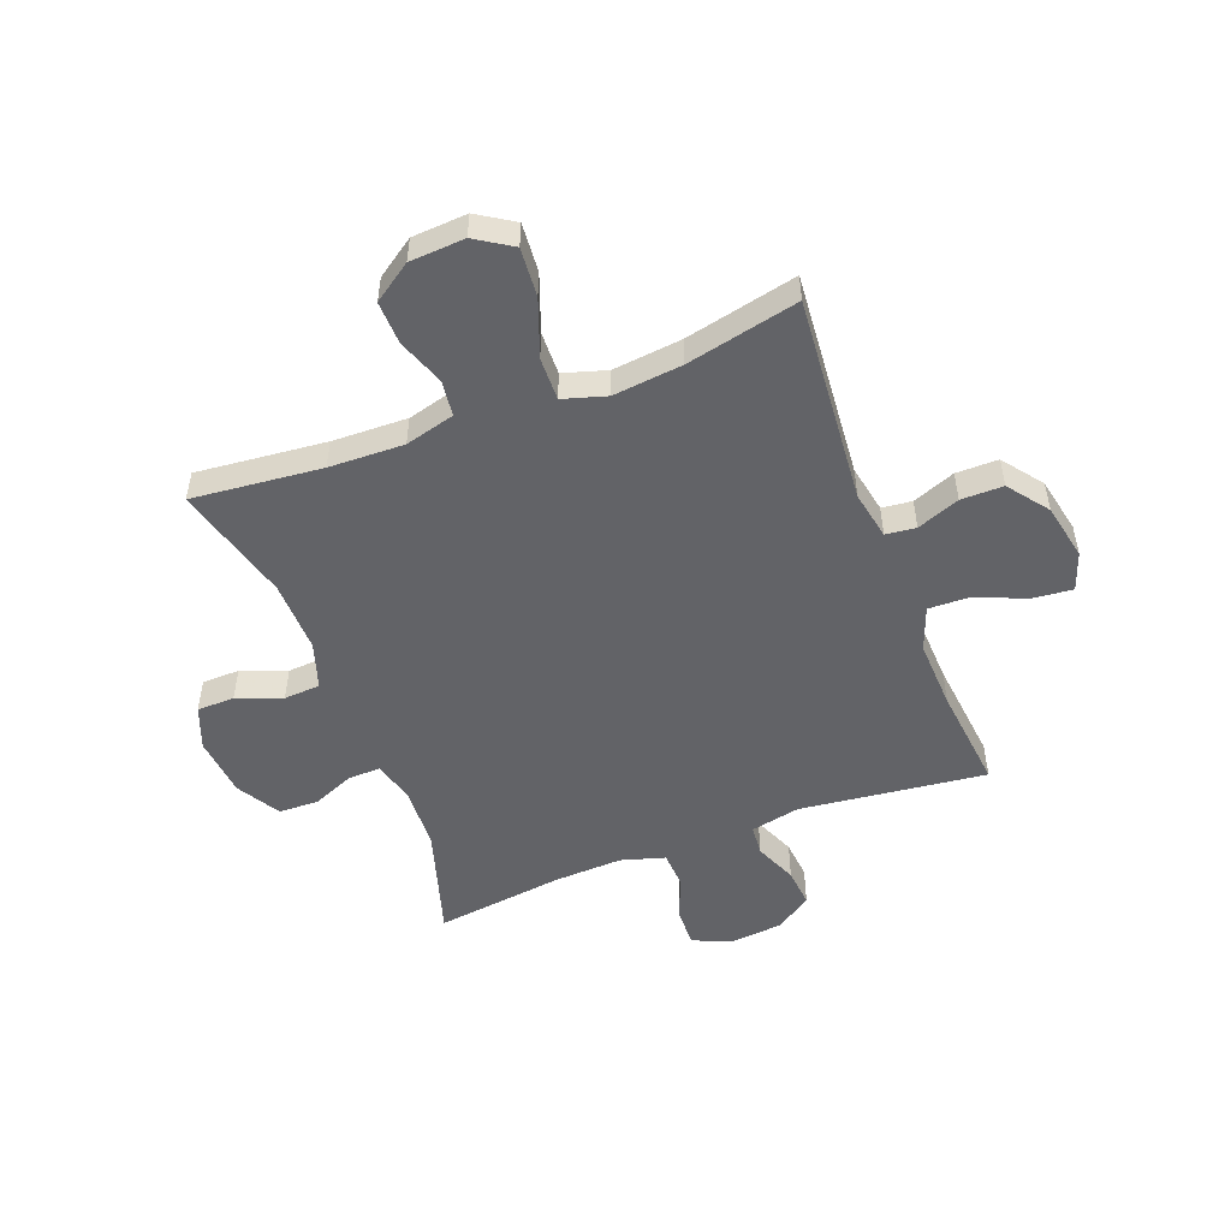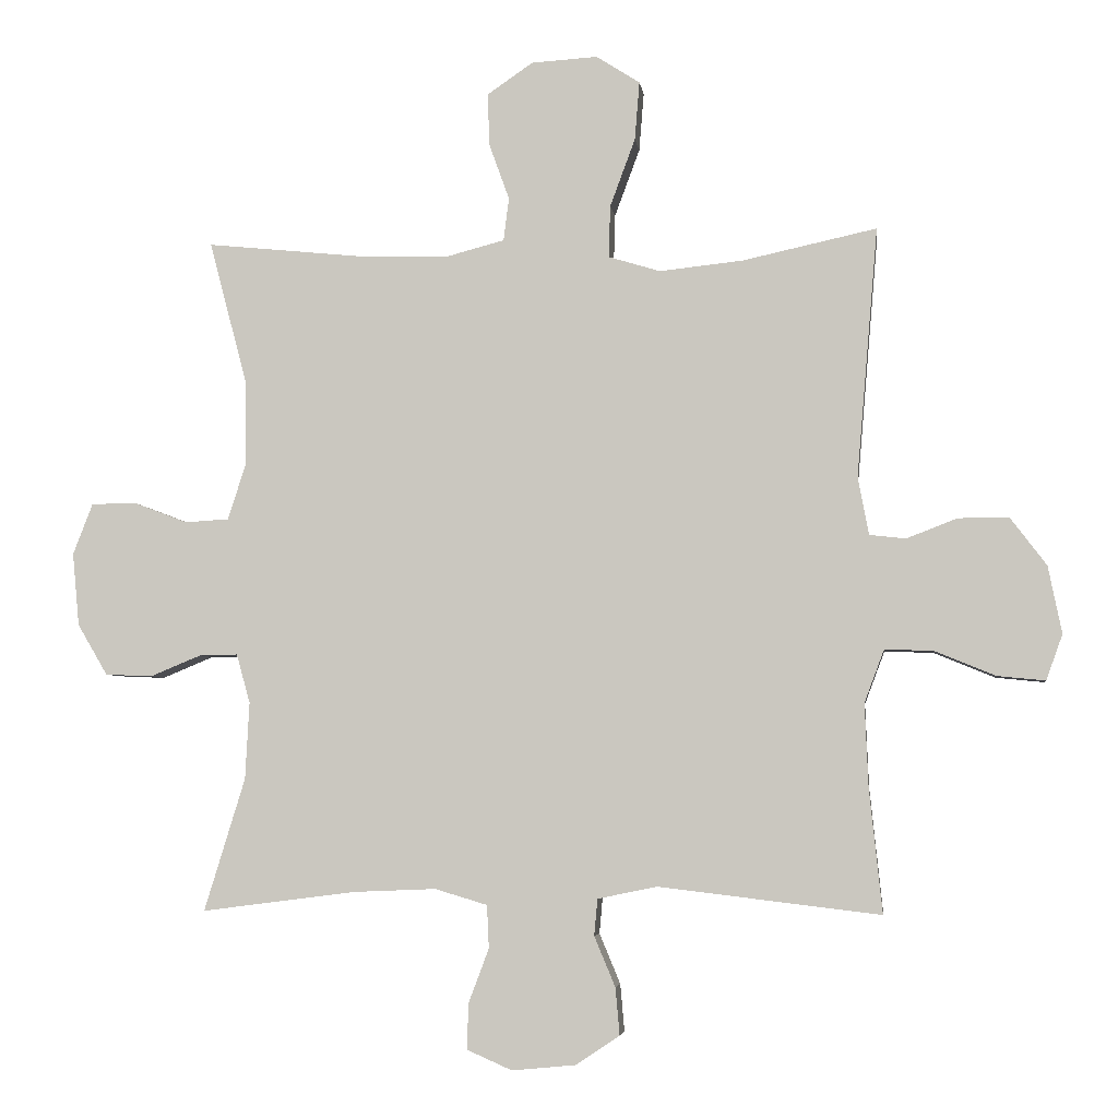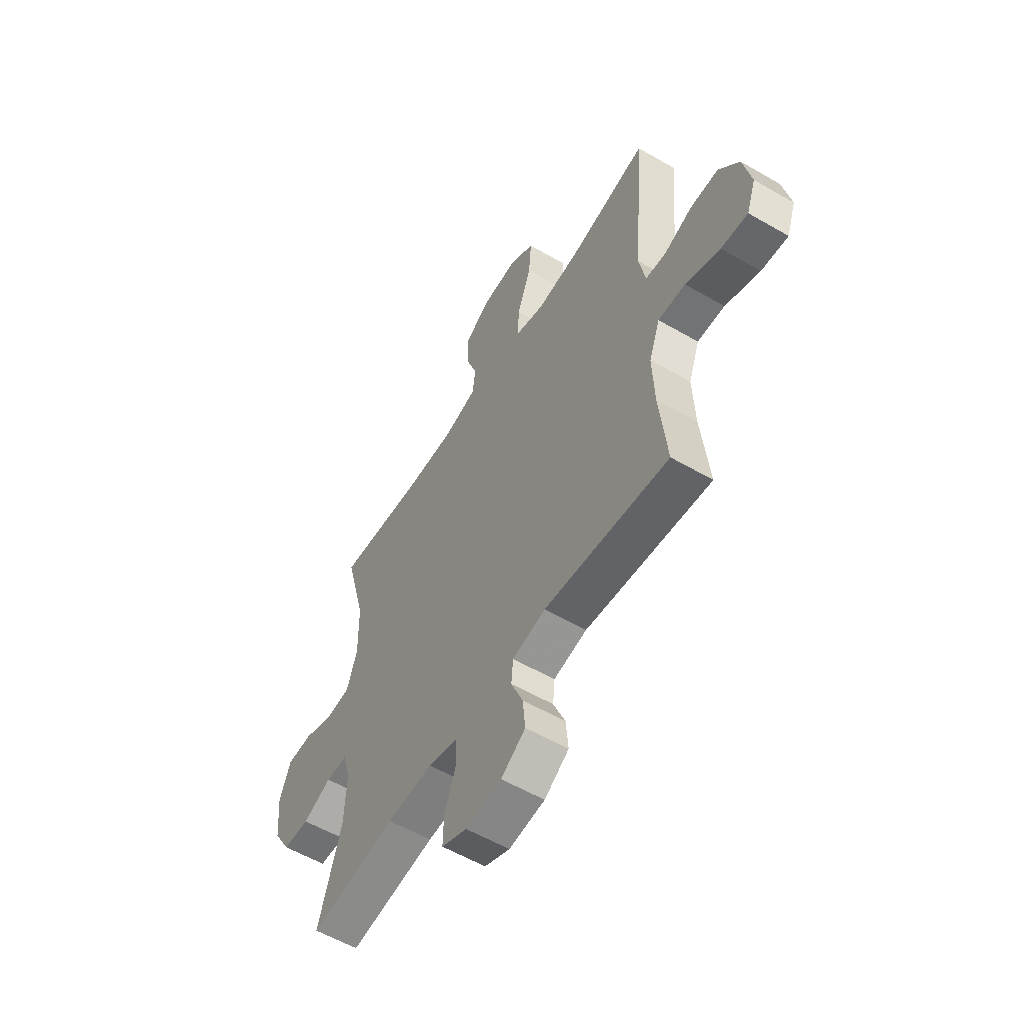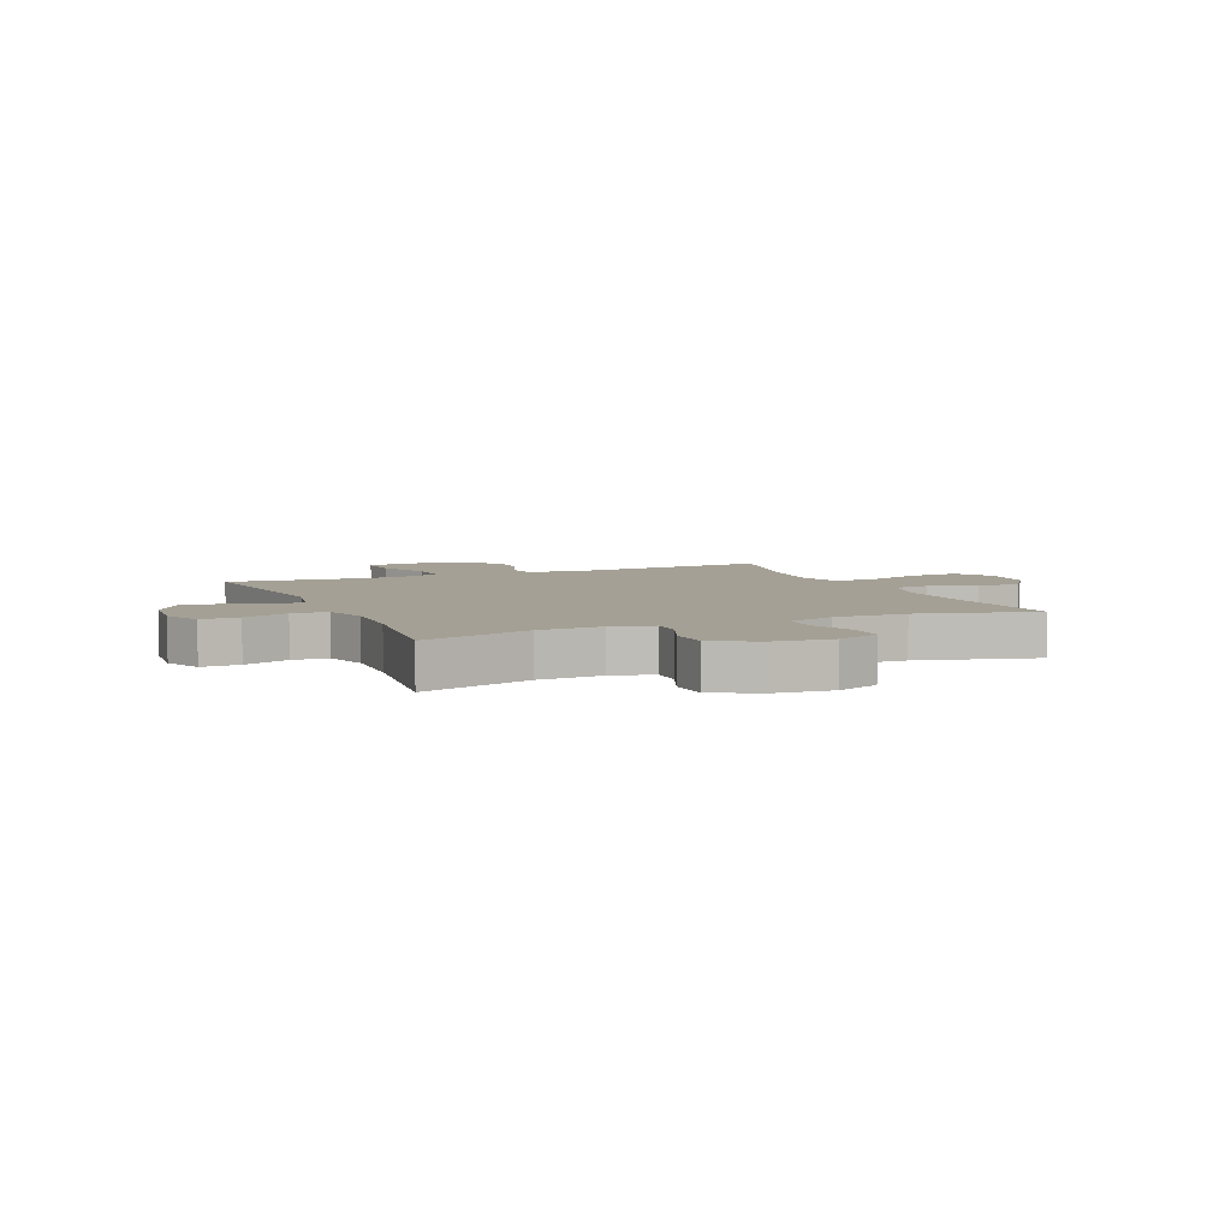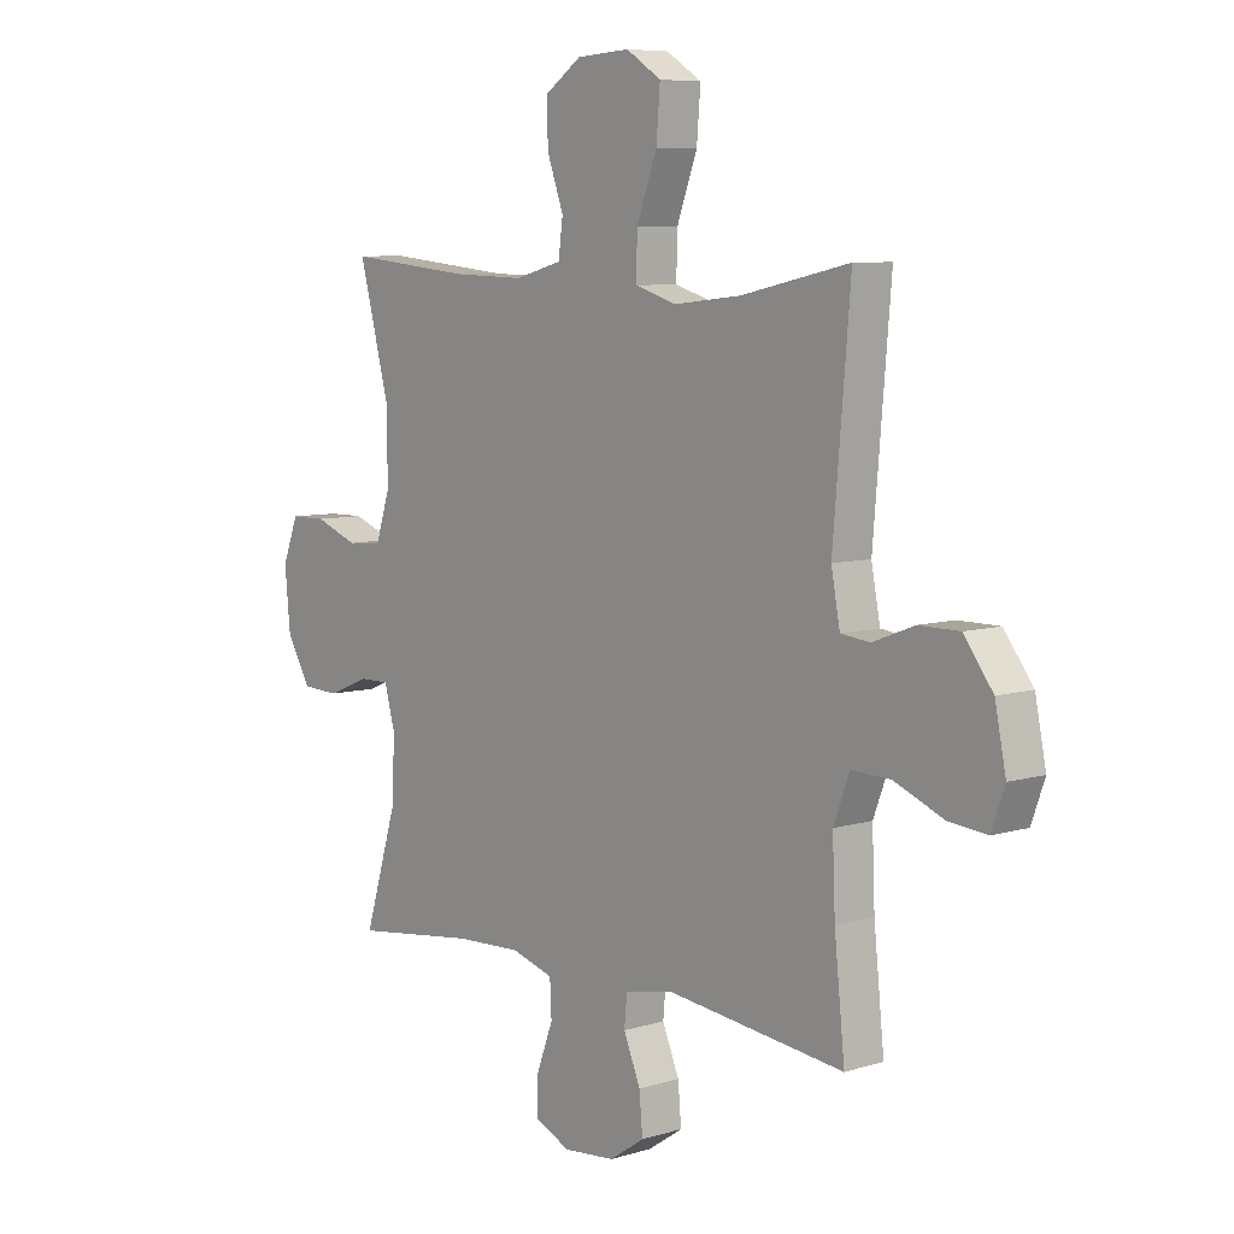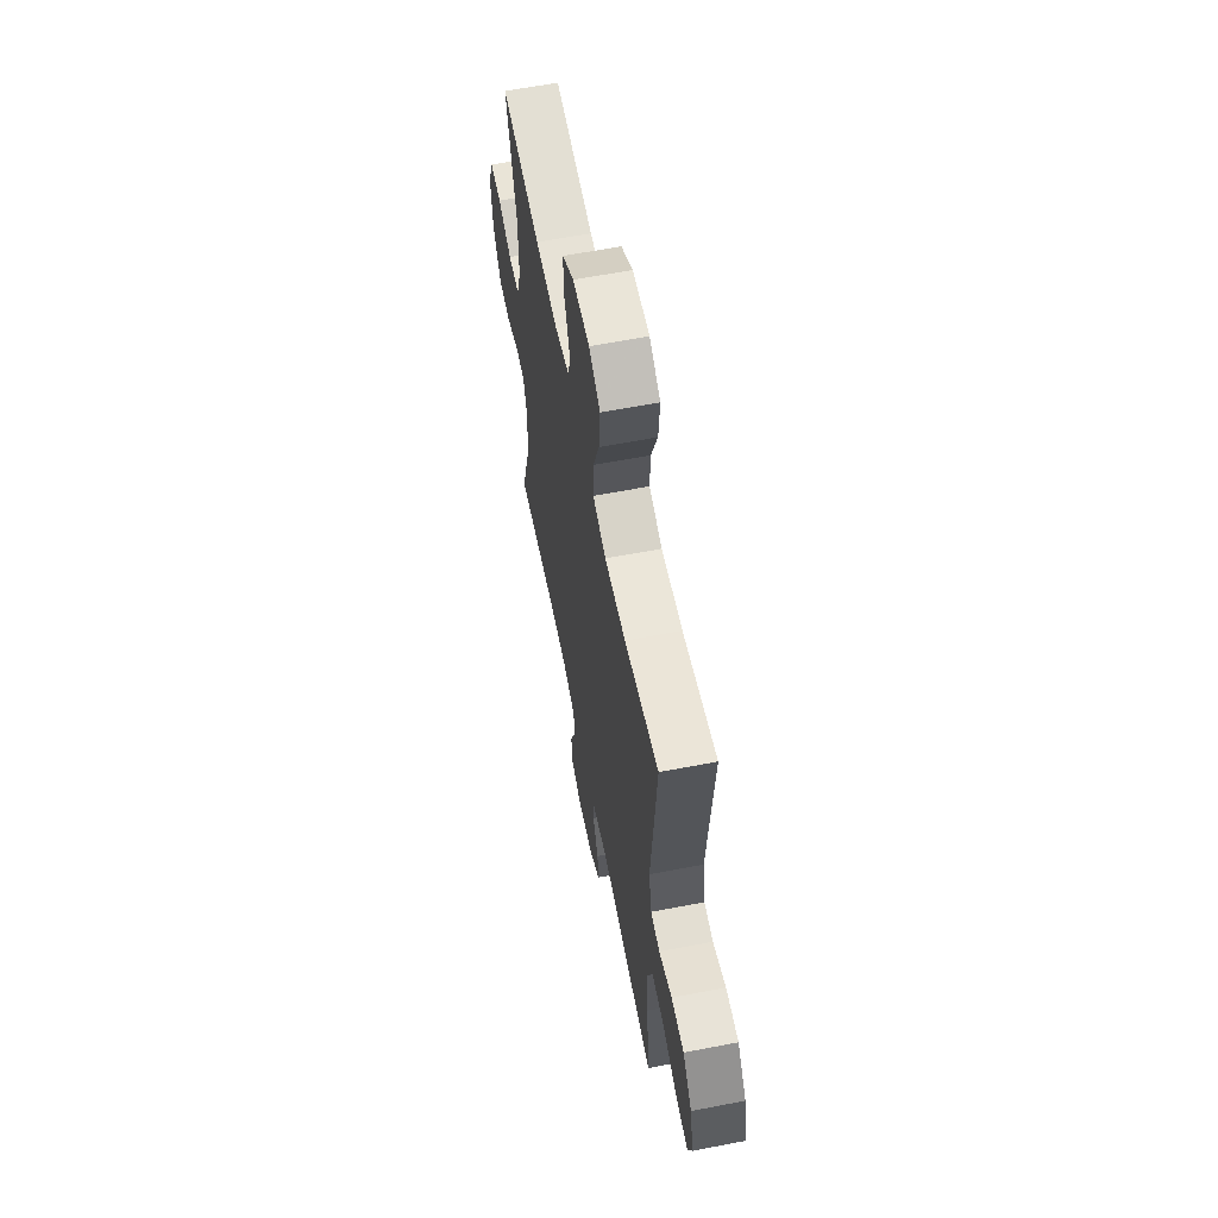
<metadata>
{"format":"obj","ext":"obj","renderer":"f3d","projection":"perspective","resolution":1024,"background":"white","views":[{"elev":-51.0,"azim":21.0,"up":"+Y"},{"elev":-4.5,"azim":7.1,"up":"+Z"},{"elev":-57.2,"azim":58.9,"up":"+Z"},{"elev":5.7,"azim":-113.4,"up":"+Y"},{"elev":7.4,"azim":49.3,"up":"+Z"},{"elev":61.6,"azim":78.9,"up":"+Z"}]}
</metadata>
<code>
v -0.5 0.07 0.5
v -0.272 0.07 0.477
v -0.14 0.07 0.473
v -0.053 0.07 0.496
v -0.045 0.07 0.559
v -0.075 0.07 0.642
v -0.077 0.07 0.718
v -0.01 0.07 0.764
v 0.087 0.07 0.77
v 0.151 0.07 0.729
v 0.144 0.07 0.643
v 0.107 0.07 0.543
v 0.105 0.07 0.467
v 0.181 0.07 0.444
v 0.303 0.07 0.457
v 0.5 0.07 0.5
v 0.469 0.07 0.134
v 0.485 0.07 0.049
v 0.538 0.07 0.043
v 0.613 0.07 0.072
v 0.687 0.07 0.072
v 0.74 0.07 0.002
v 0.76 0.07 -0.097
v 0.736 0.07 -0.164
v 0.666 0.07 -0.157
v 0.576 0.07 -0.12
v 0.505 0.07 -0.118
v 0.476 0.07 -0.195
v 0.481 0.07 -0.317
v 0.5 0.07 -0.5
v 0.174 0.07 -0.461
v 0.087 0.07 -0.479
v 0.082 0.07 -0.533
v 0.113 0.07 -0.607
v 0.119 0.07 -0.676
v 0.055 0.07 -0.719
v -0.039 0.07 -0.728
v -0.105 0.07 -0.699
v -0.103 0.07 -0.632
v -0.073 0.07 -0.552
v -0.076 0.07 -0.489
v -0.153 0.07 -0.466
v -0.273 0.07 -0.471
v -0.5 0.07 -0.5
v -0.44 0.07 -0.305
v -0.434 0.07 -0.192
v -0.454 0.07 -0.12
v -0.51 0.07 -0.121
v -0.585 0.07 -0.152
v -0.654 0.07 -0.149
v -0.698 0.07 -0.074
v -0.708 0.07 0.033
v -0.679 0.07 0.108
v -0.613 0.07 0.109
v -0.534 0.07 0.079
v -0.47 0.07 0.083
v -0.443 0.07 0.165
v -0.445 0.07 0.292
v -0.5 0 0.5
v -0.272 0 0.477
v -0.14 0 0.473
v -0.053 0 0.496
v -0.045 0 0.559
v -0.075 0 0.642
v -0.077 0 0.718
v -0.01 0 0.764
v 0.087 0 0.77
v 0.151 0 0.729
v 0.144 0 0.643
v 0.107 0 0.543
v 0.105 0 0.467
v 0.181 0 0.444
v 0.303 0 0.457
v 0.5 0 0.5
v 0.469 0 0.134
v 0.485 0 0.049
v 0.538 0 0.043
v 0.613 0 0.072
v 0.687 0 0.072
v 0.74 0 0.002
v 0.76 0 -0.097
v 0.736 0 -0.164
v 0.666 0 -0.157
v 0.576 0 -0.12
v 0.505 0 -0.118
v 0.476 0 -0.195
v 0.481 0 -0.317
v 0.5 0 -0.5
v 0.174 0 -0.461
v 0.087 0 -0.479
v 0.082 0 -0.533
v 0.113 0 -0.607
v 0.119 0 -0.676
v 0.055 0 -0.719
v -0.039 0 -0.728
v -0.105 0 -0.699
v -0.103 0 -0.632
v -0.073 0 -0.552
v -0.076 0 -0.489
v -0.153 0 -0.466
v -0.273 0 -0.471
v -0.5 0 -0.5
v -0.44 0 -0.305
v -0.434 0 -0.192
v -0.454 0 -0.12
v -0.51 0 -0.121
v -0.585 0 -0.152
v -0.654 0 -0.149
v -0.698 0 -0.074
v -0.708 0 0.033
v -0.679 0 0.108
v -0.613 0 0.109
v -0.534 0 0.079
v -0.47 0 0.083
v -0.443 0 0.165
v -0.445 0 0.292
f 52 53 54 55
f 52 55 56
f 51 52 56
f 48 49 50 51
f 47 48 51 56
f 46 47 56 57
f 43 44 45
f 42 43 45 46
f 41 42 46 57
f 37 38 39 40
f 37 40 41
f 36 37 41
f 33 34 35 36
f 32 33 36 41
f 31 32 41 57
f 29 30 31 57
f 23 24 25 26
f 23 26 27
f 22 23 27
f 19 20 21 22
f 18 19 22 27
f 17 18 27 28
f 15 16 17
f 14 15 17 28
f 9 10 11 12
f 9 12 13
f 8 9 13
f 5 6 7 8
f 4 5 8 13
f 3 4 13 14
f 58 1 2
f 28 29 57 58
f 14 28 58
f 2 3 14 58
f 113 112 111 110
f 114 113 110
f 114 110 109
f 109 108 107 106
f 114 109 106 105
f 115 114 105 104
f 103 102 101
f 104 103 101 100
f 115 104 100 99
f 98 97 96 95
f 99 98 95
f 99 95 94
f 94 93 92 91
f 99 94 91 90
f 115 99 90 89
f 115 89 88 87
f 84 83 82 81
f 85 84 81
f 85 81 80
f 80 79 78 77
f 85 80 77 76
f 86 85 76 75
f 75 74 73
f 86 75 73 72
f 70 69 68 67
f 71 70 67
f 71 67 66
f 66 65 64 63
f 71 66 63 62
f 72 71 62 61
f 60 59 116
f 116 115 87 86
f 116 86 72
f 116 72 61 60
f 1 59 60 2
f 2 60 61 3
f 3 61 62 4
f 4 62 63 5
f 5 63 64 6
f 6 64 65 7
f 7 65 66 8
f 8 66 67 9
f 9 67 68 10
f 10 68 69 11
f 11 69 70 12
f 12 70 71 13
f 13 71 72 14
f 14 72 73 15
f 15 73 74 16
f 16 74 75 17
f 17 75 76 18
f 18 76 77 19
f 19 77 78 20
f 20 78 79 21
f 21 79 80 22
f 22 80 81 23
f 23 81 82 24
f 24 82 83 25
f 25 83 84 26
f 26 84 85 27
f 27 85 86 28
f 28 86 87 29
f 29 87 88 30
f 30 88 89 31
f 31 89 90 32
f 32 90 91 33
f 33 91 92 34
f 34 92 93 35
f 35 93 94 36
f 36 94 95 37
f 37 95 96 38
f 38 96 97 39
f 39 97 98 40
f 40 98 99 41
f 41 99 100 42
f 42 100 101 43
f 43 101 102 44
f 44 102 103 45
f 45 103 104 46
f 46 104 105 47
f 47 105 106 48
f 48 106 107 49
f 49 107 108 50
f 50 108 109 51
f 51 109 110 52
f 52 110 111 53
f 53 111 112 54
f 54 112 113 55
f 55 113 114 56
f 56 114 115 57
f 57 115 116 58
f 58 116 59 1

</code>
